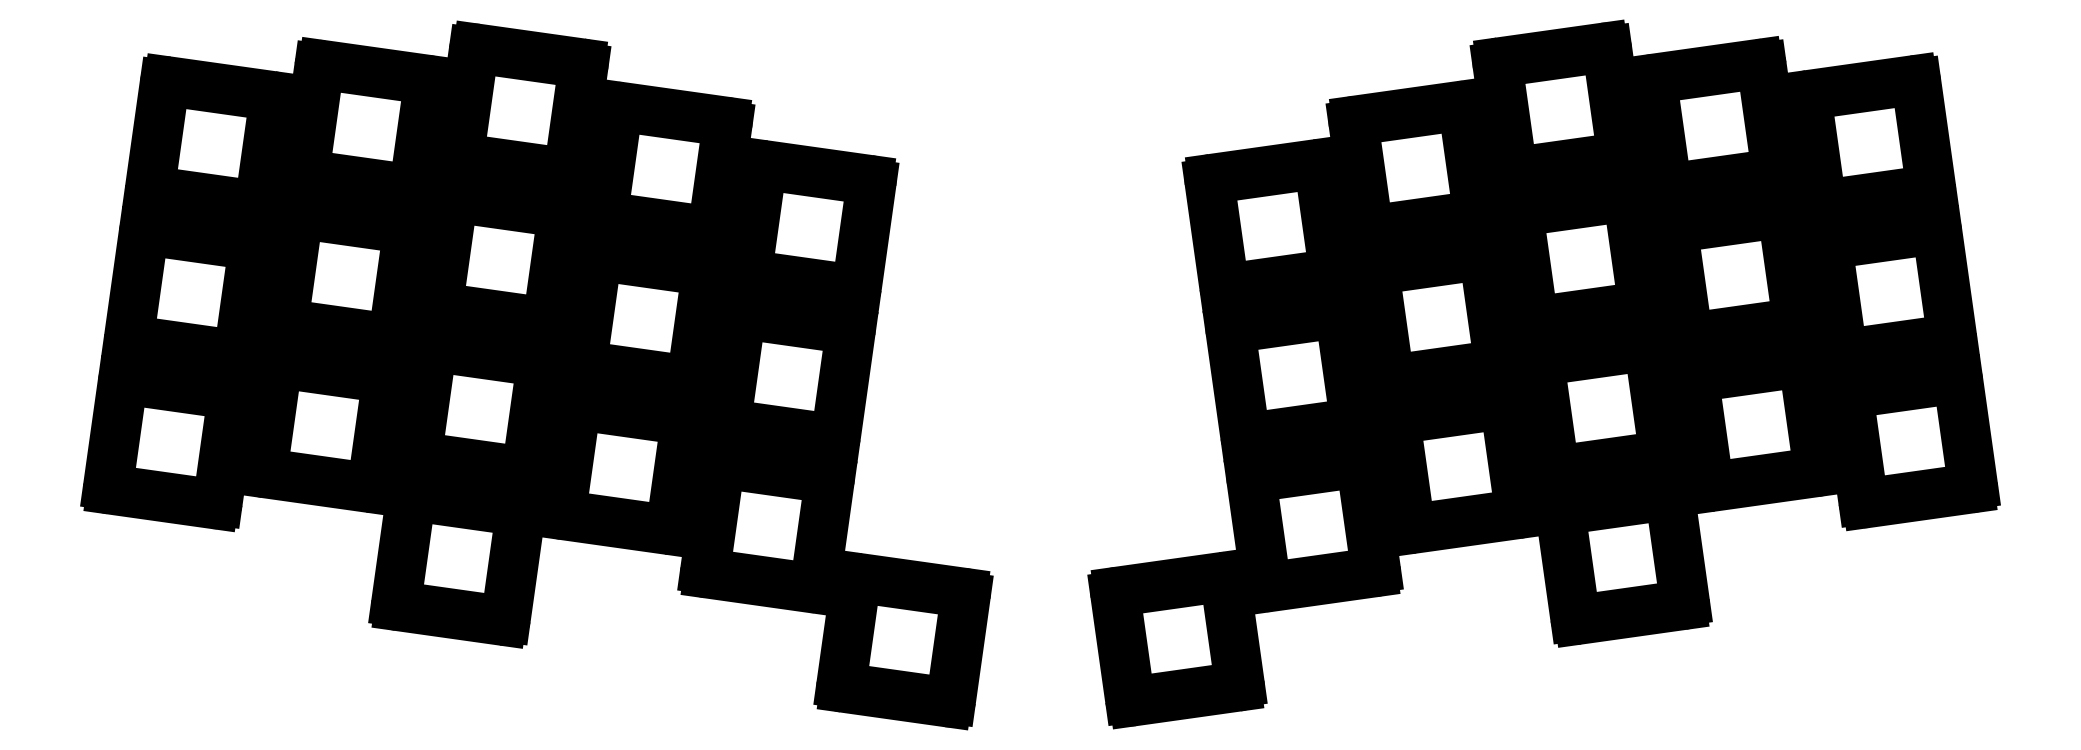
<metadata>
{"format":"dxf","ext":"dxf","renderer":"ezdxf+matplotlib","layout":"modelspace","background":"white","min_lineweight":24,"dpi":150}
</metadata>
<code>
0
SECTION
2
ENTITIES
0
ARC
8
0
10
47.26
20
-27.63
40
0.5
50
172
51
262
0
ARC
8
0
10
60.14
20
-29.44
40
0.5
50
262
51
352
0
ARC
8
0
10
61.95
20
-16.57
40
0.5
50
352
51
82
0
ARC
8
0
10
49.07
20
-14.76
40
0.5
50
82
51
172
0
LINE
8
0
10
47.19
20
-28.13
11
60.07
21
-29.94
0
LINE
8
0
10
62.02
20
-16.07
11
49.14
21
-14.27
0
LINE
8
0
10
60.63
20
-29.51
11
62.44
21
-16.64
0
LINE
8
0
10
48.58
20
-14.69
11
46.77
21
-27.56
0
ARC
8
0
10
27.74
20
-29.7
40
0.5
50
172
51
262
0
ARC
8
0
10
40.61
20
-31.51
40
0.5
50
262
51
352
0
ARC
8
0
10
42.42
20
-18.63
40
0.5
50
352
51
82
0
ARC
8
0
10
29.55
20
-16.83
40
0.5
50
82
51
172
0
LINE
8
0
10
27.67
20
-30.19
11
40.54
21
-32
0
LINE
8
0
10
42.49
20
-18.14
11
29.62
21
-16.33
0
LINE
8
0
10
41.11
20
-31.58
11
42.91
21
-18.7
0
LINE
8
0
10
29.05
20
-16.76
11
27.24
21
-29.63
0
ARC
8
0
10
65.47
20
-35
40
0.5
50
172
51
262
0
ARC
8
0
10
78.34
20
-36.81
40
0.5
50
262
51
352
0
ARC
8
0
10
80.15
20
-23.94
40
0.5
50
352
51
82
0
ARC
8
0
10
67.28
20
-22.13
40
0.5
50
82
51
172
0
LINE
8
0
10
65.4
20
-35.5
11
78.27
21
-37.31
0
LINE
8
0
10
80.22
20
-23.44
11
67.34
21
-21.63
0
LINE
8
0
10
78.83
20
-36.88
11
80.64
21
-24.01
0
LINE
8
0
10
66.78
20
-22.06
11
64.97
21
-34.93
0
ARC
8
0
10
8.209
20
-31.76
40
0.5
50
172
51
262
0
ARC
8
0
10
21.08
20
-33.57
40
0.5
50
262
51
352
0
ARC
8
0
10
22.89
20
-20.7
40
0.5
50
352
51
82
0
ARC
8
0
10
10.02
20
-18.89
40
0.5
50
82
51
172
0
LINE
8
0
10
8.14
20
-32.26
11
21.01
21
-34.07
0
LINE
8
0
10
22.96
20
-20.2
11
10.09
21
-18.4
0
LINE
8
0
10
21.58
20
-33.64
11
23.39
21
-20.77
0
LINE
8
0
10
9.523
20
-18.82
11
7.714
21
-31.69
0
ARC
8
0
10
83.67
20
-42.37
40
0.5
50
172
51
262
0
ARC
8
0
10
96.54
20
-44.18
40
0.5
50
262
51
352
0
ARC
8
0
10
98.35
20
-31.3
40
0.5
50
352
51
82
0
ARC
8
0
10
85.48
20
-29.5
40
0.5
50
82
51
172
0
LINE
8
0
10
83.6
20
-42.86
11
96.47
21
-44.67
0
LINE
8
0
10
98.42
20
-30.81
11
85.55
21
-29
0
LINE
8
0
10
97.04
20
-44.25
11
98.85
21
-31.37
0
LINE
8
0
10
84.98
20
-29.43
11
83.17
21
-42.3
0
ARC
8
0
10
44.61
20
-46.5
40
0.5
50
172
51
262
0
ARC
8
0
10
57.49
20
-48.31
40
0.5
50
262
51
352
0
ARC
8
0
10
59.3
20
-35.43
40
0.5
50
352
51
82
0
ARC
8
0
10
46.42
20
-33.63
40
0.5
50
82
51
172
0
LINE
8
0
10
44.54
20
-46.99
11
57.42
21
-48.8
0
LINE
8
0
10
59.37
20
-34.94
11
46.49
21
-33.13
0
LINE
8
0
10
57.98
20
-48.38
11
59.79
21
-35.5
0
LINE
8
0
10
45.93
20
-33.56
11
44.12
21
-46.43
0
ARC
8
0
10
25.09
20
-48.56
40
0.5
50
172
51
262
0
ARC
8
0
10
37.96
20
-50.37
40
0.5
50
262
51
352
0
ARC
8
0
10
39.77
20
-37.5
40
0.5
50
352
51
82
0
ARC
8
0
10
26.89
20
-35.69
40
0.5
50
82
51
172
0
LINE
8
0
10
25.02
20
-49.06
11
37.89
21
-50.87
0
LINE
8
0
10
39.84
20
-37
11
26.96
21
-35.2
0
LINE
8
0
10
38.45
20
-50.44
11
40.26
21
-37.57
0
LINE
8
0
10
26.4
20
-35.62
11
24.59
21
-48.49
0
ARC
8
0
10
62.81
20
-53.87
40
0.5
50
172
51
262
0
ARC
8
0
10
75.69
20
-55.68
40
0.5
50
262
51
352
0
ARC
8
0
10
77.5
20
-42.8
40
0.5
50
352
51
82
0
ARC
8
0
10
64.62
20
-40.99
40
0.5
50
82
51
172
0
LINE
8
0
10
62.74
20
-54.36
11
75.62
21
-56.17
0
LINE
8
0
10
77.57
20
-42.31
11
64.69
21
-40.5
0
LINE
8
0
10
76.18
20
-55.75
11
77.99
21
-42.87
0
LINE
8
0
10
64.13
20
-40.92
11
62.32
21
-53.8
0
ARC
8
0
10
5.558
20
-50.63
40
0.5
50
172
51
262
0
ARC
8
0
10
18.43
20
-52.44
40
0.5
50
262
51
352
0
ARC
8
0
10
20.24
20
-39.56
40
0.5
50
352
51
82
0
ARC
8
0
10
7.367
20
-37.76
40
0.5
50
82
51
172
0
LINE
8
0
10
5.488
20
-51.12
11
18.36
21
-52.93
0
LINE
8
0
10
20.31
20
-39.07
11
7.437
21
-37.26
0
LINE
8
0
10
18.93
20
-52.51
11
20.74
21
-39.63
0
LINE
8
0
10
6.872
20
-37.69
11
5.063
21
-50.56
0
ARC
8
0
10
81.02
20
-61.23
40
0.5
50
172
51
262
0
ARC
8
0
10
93.89
20
-63.04
40
0.5
50
262
51
352
0
ARC
8
0
10
95.7
20
-50.17
40
0.5
50
352
51
82
0
ARC
8
0
10
82.83
20
-48.36
40
0.5
50
82
51
172
0
LINE
8
0
10
80.95
20
-61.73
11
93.82
21
-63.54
0
LINE
8
0
10
95.77
20
-49.67
11
82.9
21
-47.87
0
LINE
8
0
10
94.38
20
-63.11
11
96.19
21
-50.24
0
LINE
8
0
10
82.33
20
-48.29
11
80.52
21
-61.16
0
ARC
8
0
10
41.96
20
-65.36
40
0.5
50
172
51
262
0
ARC
8
0
10
54.84
20
-67.17
40
0.5
50
262
51
352
0
ARC
8
0
10
56.64
20
-54.3
40
0.5
50
352
51
82
0
ARC
8
0
10
43.77
20
-52.49
40
0.5
50
82
51
172
0
LINE
8
0
10
41.89
20
-65.86
11
54.77
21
-67.67
0
LINE
8
0
10
56.71
20
-53.8
11
43.84
21
-51.99
0
LINE
8
0
10
55.33
20
-67.24
11
57.14
21
-54.37
0
LINE
8
0
10
43.28
20
-52.42
11
41.47
21
-65.29
0
ARC
8
0
10
22.43
20
-67.43
40
0.5
50
172
51
262
0
ARC
8
0
10
35.31
20
-69.24
40
0.5
50
262
51
352
0
ARC
8
0
10
37.12
20
-56.36
40
0.5
50
352
51
82
0
ARC
8
0
10
24.24
20
-54.55
40
0.5
50
82
51
172
0
LINE
8
0
10
22.36
20
-67.92
11
35.24
21
-69.73
0
LINE
8
0
10
37.19
20
-55.87
11
24.31
21
-54.06
0
LINE
8
0
10
35.8
20
-69.31
11
37.61
21
-56.43
0
LINE
8
0
10
23.75
20
-54.49
11
21.94
21
-67.36
0
ARC
8
0
10
60.16
20
-72.73
40
0.5
50
172
51
262
0
ARC
8
0
10
73.04
20
-74.54
40
0.5
50
262
51
352
0
ARC
8
0
10
74.85
20
-61.67
40
0.5
50
352
51
82
0
ARC
8
0
10
61.97
20
-59.86
40
0.5
50
82
51
172
0
LINE
8
0
10
60.09
20
-73.23
11
72.97
21
-75.04
0
LINE
8
0
10
74.92
20
-61.17
11
62.04
21
-59.36
0
LINE
8
0
10
73.53
20
-74.61
11
75.34
21
-61.74
0
LINE
8
0
10
61.48
20
-59.79
11
59.67
21
-72.66
0
ARC
8
0
10
2.907
20
-69.49
40
0.5
50
172
51
262
0
ARC
8
0
10
15.78
20
-71.3
40
0.5
50
262
51
352
0
ARC
8
0
10
17.59
20
-58.43
40
0.5
50
352
51
82
0
ARC
8
0
10
4.716
20
-56.62
40
0.5
50
82
51
172
0
LINE
8
0
10
2.837
20
-69.99
11
15.71
21
-71.8
0
LINE
8
0
10
17.66
20
-57.93
11
4.786
21
-56.12
0
LINE
8
0
10
16.28
20
-71.37
11
18.08
21
-58.5
0
LINE
8
0
10
4.221
20
-56.55
11
2.412
21
-69.42
0
ARC
8
0
10
78.37
20
-80.1
40
0.5
50
172
51
262
0
ARC
8
0
10
91.24
20
-81.91
40
0.5
50
262
51
352
0
ARC
8
0
10
93.05
20
-69.03
40
0.5
50
352
51
82
0
ARC
8
0
10
80.17
20
-67.22
40
0.5
50
82
51
172
0
LINE
8
0
10
78.3
20
-80.59
11
91.17
21
-82.4
0
LINE
8
0
10
93.12
20
-68.54
11
80.24
21
-66.73
0
LINE
8
0
10
91.73
20
-81.98
11
93.54
21
-69.1
0
LINE
8
0
10
79.68
20
-67.16
11
77.87
21
-80.03
0
ARC
8
0
10
39.31
20
-84.23
40
0.5
50
172
51
262
0
ARC
8
0
10
52.18
20
-86.04
40
0.5
50
262
51
352
0
ARC
8
0
10
53.99
20
-73.16
40
0.5
50
352
51
82
0
ARC
8
0
10
41.12
20
-71.35
40
0.5
50
82
51
172
0
LINE
8
0
10
39.24
20
-84.72
11
52.11
21
-86.53
0
LINE
8
0
10
54.06
20
-72.67
11
41.19
21
-70.86
0
LINE
8
0
10
52.68
20
-86.11
11
54.49
21
-73.23
0
LINE
8
0
10
40.62
20
-71.29
11
38.82
21
-84.16
0
ARC
8
0
10
95.57
20
-94.54
40
0.5
50
172
51
262
0
ARC
8
0
10
108.4
20
-96.35
40
0.5
50
262
51
352
0
ARC
8
0
10
110.3
20
-83.48
40
0.5
50
352
51
82
0
ARC
8
0
10
97.38
20
-81.67
40
0.5
50
82
51
172
0
LINE
8
0
10
95.5
20
-95.04
11
108.4
21
-96.84
0
LINE
8
0
10
110.3
20
-82.98
11
97.45
21
-81.17
0
LINE
8
0
10
108.9
20
-96.42
11
110.8
21
-83.55
0
LINE
8
0
10
96.89
20
-81.6
11
95.08
21
-94.47
0
ARC
8
0
10
180.3
20
-29.32
40
0.5
50
188
51
278
0
ARC
8
0
10
193.2
20
-27.51
40
0.5
50
278
51
8
0
ARC
8
0
10
191.4
20
-14.63
40
0.5
50
8
51
98
0
ARC
8
0
10
178.5
20
-16.44
40
0.5
50
98
51
188
0
LINE
8
0
10
180.4
20
-29.81
11
193.3
21
-28
0
LINE
8
0
10
191.3
20
-14.14
11
178.4
21
-15.95
0
LINE
8
0
10
193.7
20
-27.44
11
191.9
21
-14.56
0
LINE
8
0
10
178
20
-16.51
11
179.8
21
-29.39
0
ARC
8
0
10
162.1
20
-36.68
40
0.5
50
188
51
278
0
ARC
8
0
10
175
20
-34.87
40
0.5
50
278
51
8
0
ARC
8
0
10
173.2
20
-22
40
0.5
50
8
51
98
0
ARC
8
0
10
160.3
20
-23.81
40
0.5
50
98
51
188
0
LINE
8
0
10
162.2
20
-37.18
11
175.1
21
-35.37
0
LINE
8
0
10
173.1
20
-21.51
11
160.2
21
-23.31
0
LINE
8
0
10
175.5
20
-34.8
11
173.7
21
-21.93
0
LINE
8
0
10
159.8
20
-23.88
11
161.6
21
-36.75
0
ARC
8
0
10
199.8
20
-31.38
40
0.5
50
188
51
278
0
ARC
8
0
10
212.7
20
-29.57
40
0.5
50
278
51
8
0
ARC
8
0
10
210.9
20
-16.7
40
0.5
50
8
51
98
0
ARC
8
0
10
198
20
-18.51
40
0.5
50
98
51
188
0
LINE
8
0
10
199.9
20
-31.88
11
212.8
21
-30.07
0
LINE
8
0
10
210.8
20
-16.2
11
198
21
-18.01
0
LINE
8
0
10
213.2
20
-29.5
11
211.4
21
-16.63
0
LINE
8
0
10
197.5
20
-18.58
11
199.3
21
-31.45
0
ARC
8
0
10
143.9
20
-44.05
40
0.5
50
188
51
278
0
ARC
8
0
10
156.8
20
-42.24
40
0.5
50
278
51
8
0
ARC
8
0
10
155
20
-29.37
40
0.5
50
8
51
98
0
ARC
8
0
10
142.1
20
-31.18
40
0.5
50
98
51
188
0
LINE
8
0
10
144
20
-44.55
11
156.8
21
-42.74
0
LINE
8
0
10
154.9
20
-28.87
11
142
21
-30.68
0
LINE
8
0
10
157.3
20
-42.17
11
155.5
21
-29.3
0
LINE
8
0
10
141.6
20
-31.25
11
143.4
21
-44.12
0
ARC
8
0
10
219.4
20
-33.45
40
0.5
50
188
51
278
0
ARC
8
0
10
232.2
20
-31.64
40
0.5
50
278
51
8
0
ARC
8
0
10
230.4
20
-18.76
40
0.5
50
8
51
98
0
ARC
8
0
10
217.6
20
-20.57
40
0.5
50
98
51
188
0
LINE
8
0
10
219.4
20
-33.94
11
232.3
21
-32.13
0
LINE
8
0
10
230.4
20
-18.27
11
217.5
21
-20.08
0
LINE
8
0
10
232.7
20
-31.57
11
230.9
21
-18.69
0
LINE
8
0
10
217.1
20
-20.64
11
218.9
21
-33.52
0
ARC
8
0
10
183
20
-48.18
40
0.5
50
188
51
278
0
ARC
8
0
10
195.8
20
-46.37
40
0.5
50
278
51
8
0
ARC
8
0
10
194
20
-33.5
40
0.5
50
8
51
98
0
ARC
8
0
10
181.2
20
-35.31
40
0.5
50
98
51
188
0
LINE
8
0
10
183
20
-48.68
11
195.9
21
-46.87
0
LINE
8
0
10
194
20
-33
11
181.1
21
-34.81
0
LINE
8
0
10
196.3
20
-46.3
11
194.5
21
-33.43
0
LINE
8
0
10
180.7
20
-35.38
11
182.5
21
-48.25
0
ARC
8
0
10
164.8
20
-55.55
40
0.5
50
188
51
278
0
ARC
8
0
10
177.6
20
-53.74
40
0.5
50
278
51
8
0
ARC
8
0
10
175.8
20
-40.87
40
0.5
50
8
51
98
0
ARC
8
0
10
162.9
20
-42.67
40
0.5
50
98
51
188
0
LINE
8
0
10
164.8
20
-56.04
11
177.7
21
-54.23
0
LINE
8
0
10
175.8
20
-40.37
11
162.9
21
-42.18
0
LINE
8
0
10
178.1
20
-53.67
11
176.3
21
-40.8
0
LINE
8
0
10
162.5
20
-42.74
11
164.3
21
-55.62
0
ARC
8
0
10
202.5
20
-50.25
40
0.5
50
188
51
278
0
ARC
8
0
10
215.4
20
-48.44
40
0.5
50
278
51
8
0
ARC
8
0
10
213.6
20
-35.56
40
0.5
50
8
51
98
0
ARC
8
0
10
200.7
20
-37.37
40
0.5
50
98
51
188
0
LINE
8
0
10
202.6
20
-50.74
11
215.4
21
-48.93
0
LINE
8
0
10
213.5
20
-35.07
11
200.6
21
-36.88
0
LINE
8
0
10
215.9
20
-48.37
11
214
21
-35.49
0
LINE
8
0
10
200.2
20
-37.44
11
202
21
-50.32
0
ARC
8
0
10
146.6
20
-62.92
40
0.5
50
188
51
278
0
ARC
8
0
10
159.4
20
-61.11
40
0.5
50
278
51
8
0
ARC
8
0
10
157.6
20
-48.23
40
0.5
50
8
51
98
0
ARC
8
0
10
144.7
20
-50.04
40
0.5
50
98
51
188
0
LINE
8
0
10
146.6
20
-63.41
11
159.5
21
-61.6
0
LINE
8
0
10
157.6
20
-47.74
11
144.7
21
-49.55
0
LINE
8
0
10
159.9
20
-61.04
11
158.1
21
-48.16
0
LINE
8
0
10
144.3
20
-50.11
11
146.1
21
-62.99
0
ARC
8
0
10
222
20
-52.31
40
0.5
50
188
51
278
0
ARC
8
0
10
234.9
20
-50.5
40
0.5
50
278
51
8
0
ARC
8
0
10
233.1
20
-37.63
40
0.5
50
8
51
98
0
ARC
8
0
10
220.2
20
-39.44
40
0.5
50
98
51
188
0
LINE
8
0
10
222.1
20
-52.81
11
235
21
-51
0
LINE
8
0
10
233
20
-37.13
11
220.1
21
-38.94
0
LINE
8
0
10
235.4
20
-50.43
11
233.6
21
-37.56
0
LINE
8
0
10
219.7
20
-39.51
11
221.5
21
-52.38
0
ARC
8
0
10
185.6
20
-67.05
40
0.5
50
188
51
278
0
ARC
8
0
10
198.5
20
-65.24
40
0.5
50
278
51
8
0
ARC
8
0
10
196.7
20
-52.36
40
0.5
50
8
51
98
0
ARC
8
0
10
183.8
20
-54.17
40
0.5
50
98
51
188
0
LINE
8
0
10
185.7
20
-67.54
11
198.6
21
-65.73
0
LINE
8
0
10
196.6
20
-51.87
11
183.7
21
-53.68
0
LINE
8
0
10
199
20
-65.17
11
197.2
21
-52.29
0
LINE
8
0
10
183.3
20
-54.24
11
185.1
21
-67.11
0
ARC
8
0
10
167.4
20
-74.41
40
0.5
50
188
51
278
0
ARC
8
0
10
180.3
20
-72.6
40
0.5
50
278
51
8
0
ARC
8
0
10
178.5
20
-59.73
40
0.5
50
8
51
98
0
ARC
8
0
10
165.6
20
-61.54
40
0.5
50
98
51
188
0
LINE
8
0
10
167.5
20
-74.91
11
180.4
21
-73.1
0
LINE
8
0
10
178.4
20
-59.23
11
165.5
21
-61.04
0
LINE
8
0
10
180.8
20
-72.53
11
179
21
-59.66
0
LINE
8
0
10
165.1
20
-61.61
11
166.9
21
-74.48
0
ARC
8
0
10
205.1
20
-69.11
40
0.5
50
188
51
278
0
ARC
8
0
10
218
20
-67.3
40
0.5
50
278
51
8
0
ARC
8
0
10
216.2
20
-54.43
40
0.5
50
8
51
98
0
ARC
8
0
10
203.3
20
-56.24
40
0.5
50
98
51
188
0
LINE
8
0
10
205.2
20
-69.61
11
218.1
21
-67.8
0
LINE
8
0
10
216.1
20
-53.93
11
203.3
21
-55.74
0
LINE
8
0
10
218.5
20
-67.23
11
216.7
21
-54.36
0
LINE
8
0
10
202.8
20
-56.31
11
204.6
21
-69.18
0
ARC
8
0
10
149.2
20
-81.78
40
0.5
50
188
51
278
0
ARC
8
0
10
162.1
20
-79.97
40
0.5
50
278
51
8
0
ARC
8
0
10
160.3
20
-67.1
40
0.5
50
8
51
98
0
ARC
8
0
10
147.4
20
-68.91
40
0.5
50
98
51
188
0
LINE
8
0
10
149.3
20
-82.28
11
162.2
21
-80.47
0
LINE
8
0
10
160.2
20
-66.6
11
147.3
21
-68.41
0
LINE
8
0
10
162.6
20
-79.9
11
160.8
21
-67.03
0
LINE
8
0
10
146.9
20
-68.98
11
148.7
21
-81.85
0
ARC
8
0
10
224.7
20
-71.18
40
0.5
50
188
51
278
0
ARC
8
0
10
237.5
20
-69.37
40
0.5
50
278
51
8
0
ARC
8
0
10
235.7
20
-56.49
40
0.5
50
8
51
98
0
ARC
8
0
10
222.9
20
-58.3
40
0.5
50
98
51
188
0
LINE
8
0
10
224.7
20
-71.67
11
237.6
21
-69.86
0
LINE
8
0
10
235.7
20
-56
11
222.8
21
-57.81
0
LINE
8
0
10
238
20
-69.3
11
236.2
21
-56.42
0
LINE
8
0
10
222.4
20
-58.37
11
224.2
21
-71.24
0
ARC
8
0
10
132
20
-96.22
40
0.5
50
188
51
278
0
ARC
8
0
10
144.9
20
-94.41
40
0.5
50
278
51
8
0
ARC
8
0
10
143.1
20
-81.54
40
0.5
50
8
51
98
0
ARC
8
0
10
130.2
20
-83.35
40
0.5
50
98
51
188
0
LINE
8
0
10
132.1
20
-96.72
11
144.9
21
-94.91
0
LINE
8
0
10
143
20
-81.04
11
130.1
21
-82.85
0
LINE
8
0
10
145.4
20
-94.34
11
143.6
21
-81.47
0
LINE
8
0
10
129.7
20
-83.42
11
131.5
21
-96.29
0
ARC
8
0
10
188.3
20
-85.91
40
0.5
50
188
51
278
0
ARC
8
0
10
201.1
20
-84.1
40
0.5
50
278
51
8
0
ARC
8
0
10
199.3
20
-71.23
40
0.5
50
8
51
98
0
ARC
8
0
10
186.5
20
-73.04
40
0.5
50
98
51
188
0
LINE
8
0
10
188.3
20
-86.4
11
201.2
21
-84.6
0
LINE
8
0
10
199.3
20
-70.73
11
186.4
21
-72.54
0
LINE
8
0
10
201.6
20
-84.03
11
199.8
21
-71.16
0
LINE
8
0
10
186
20
-73.11
11
187.8
21
-85.98
0
ENDSEC
0
EOF

</code>
